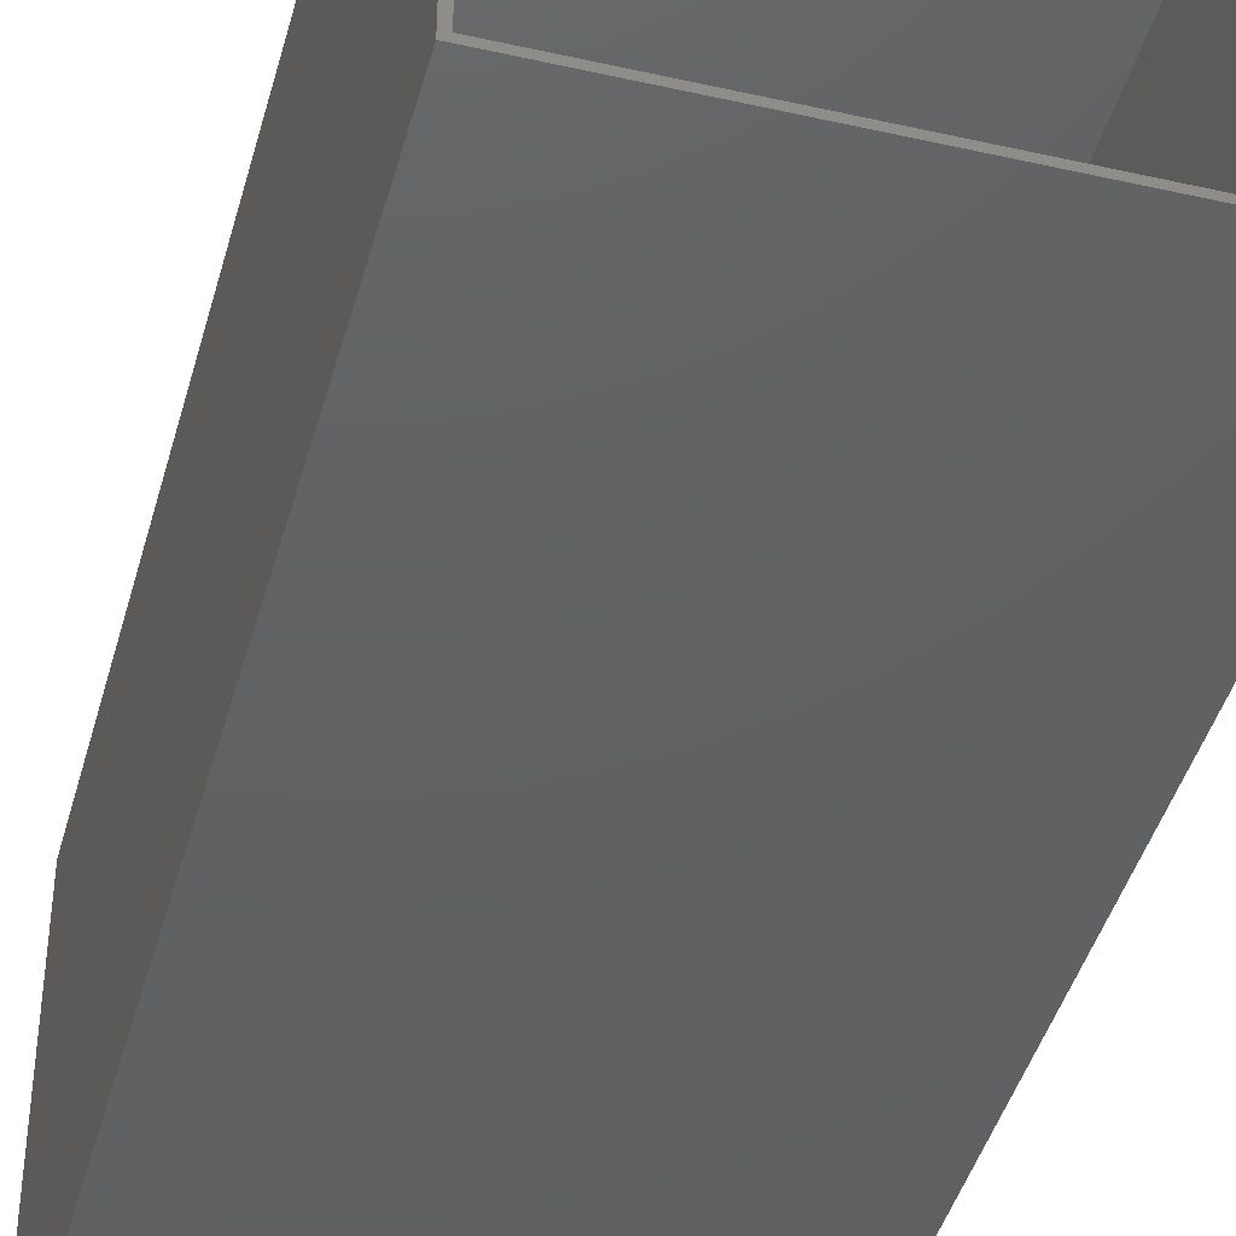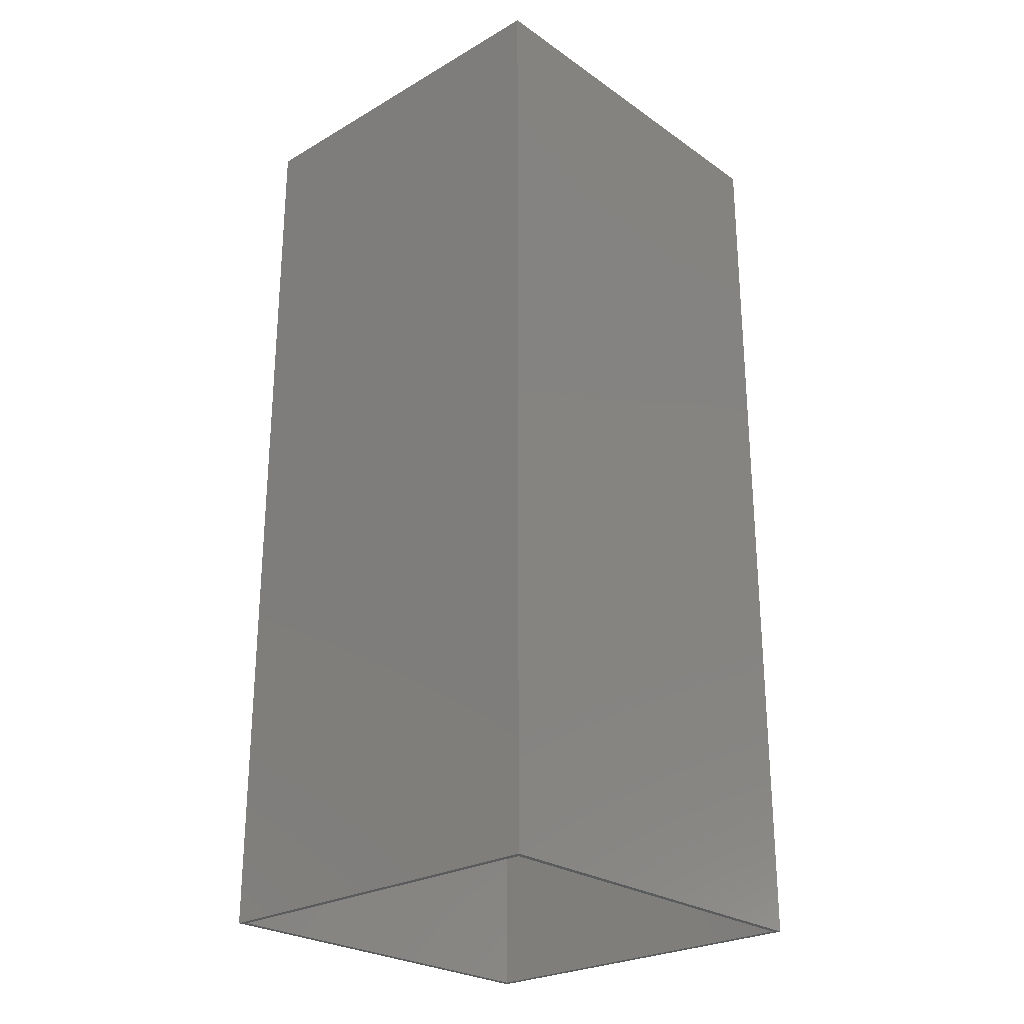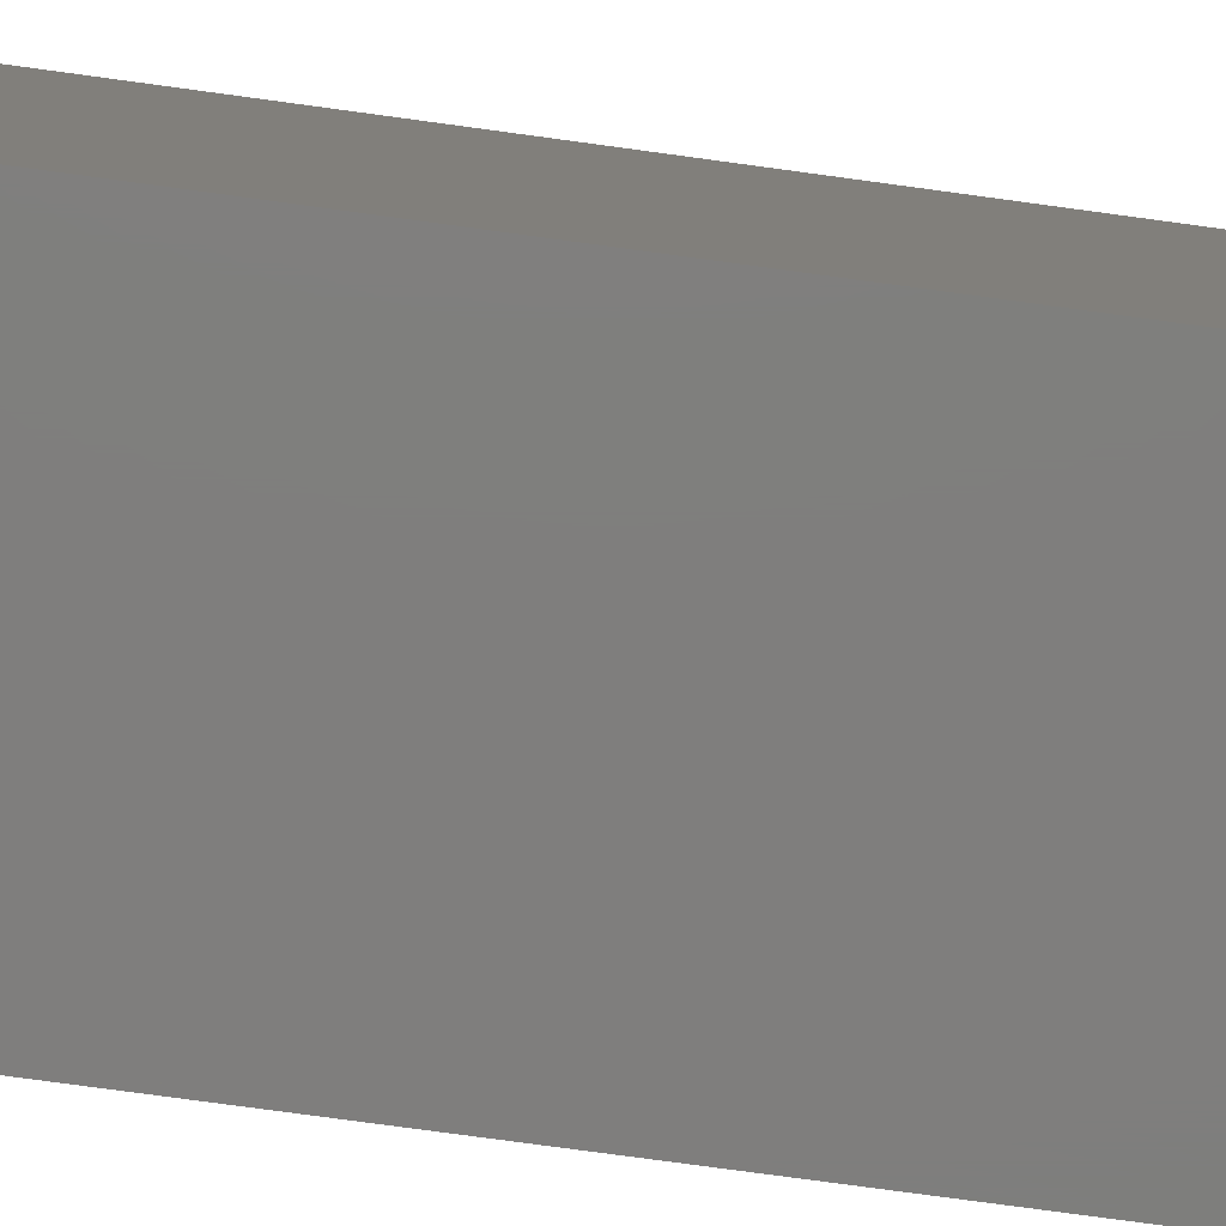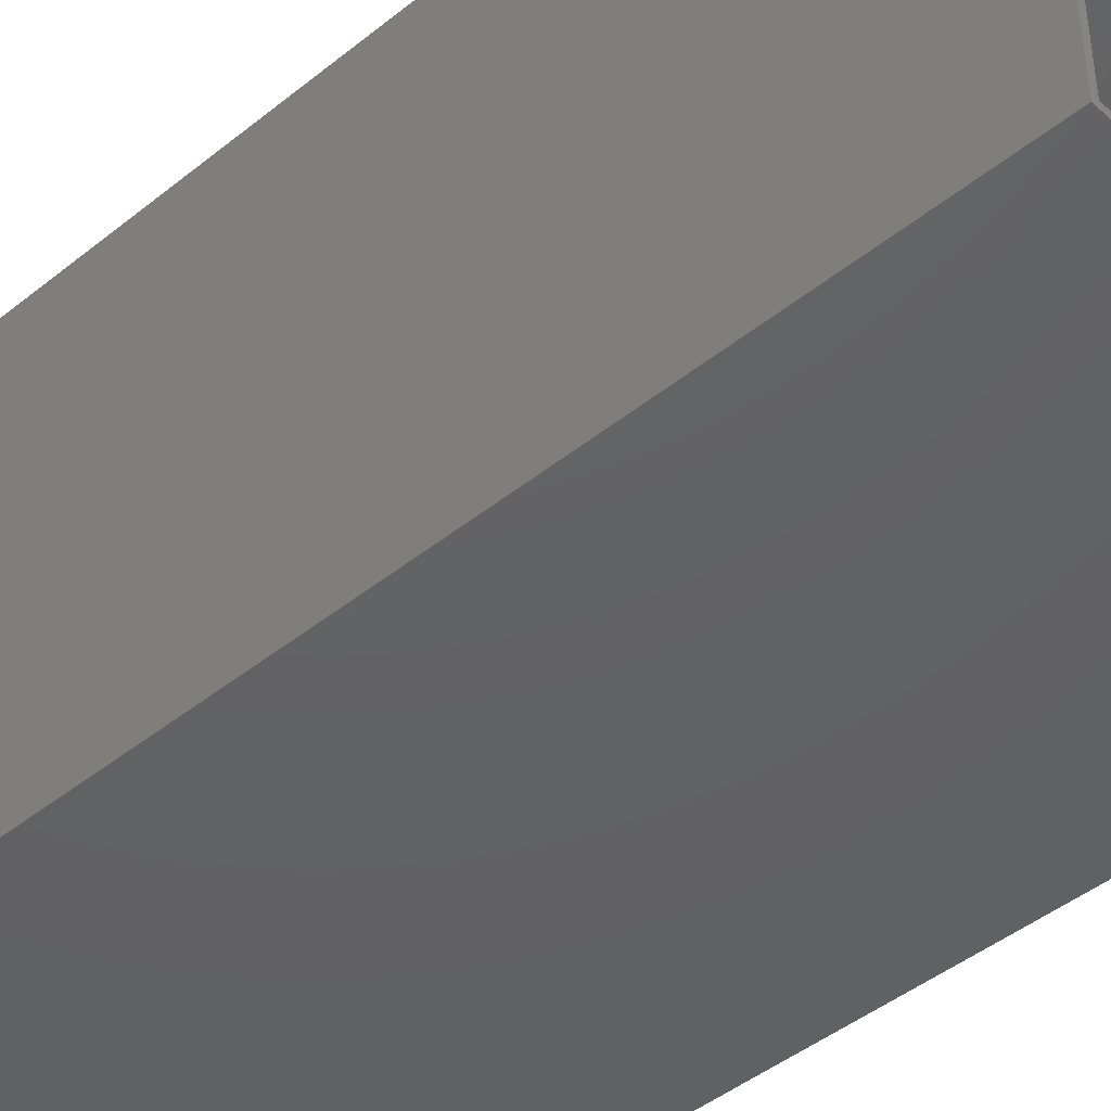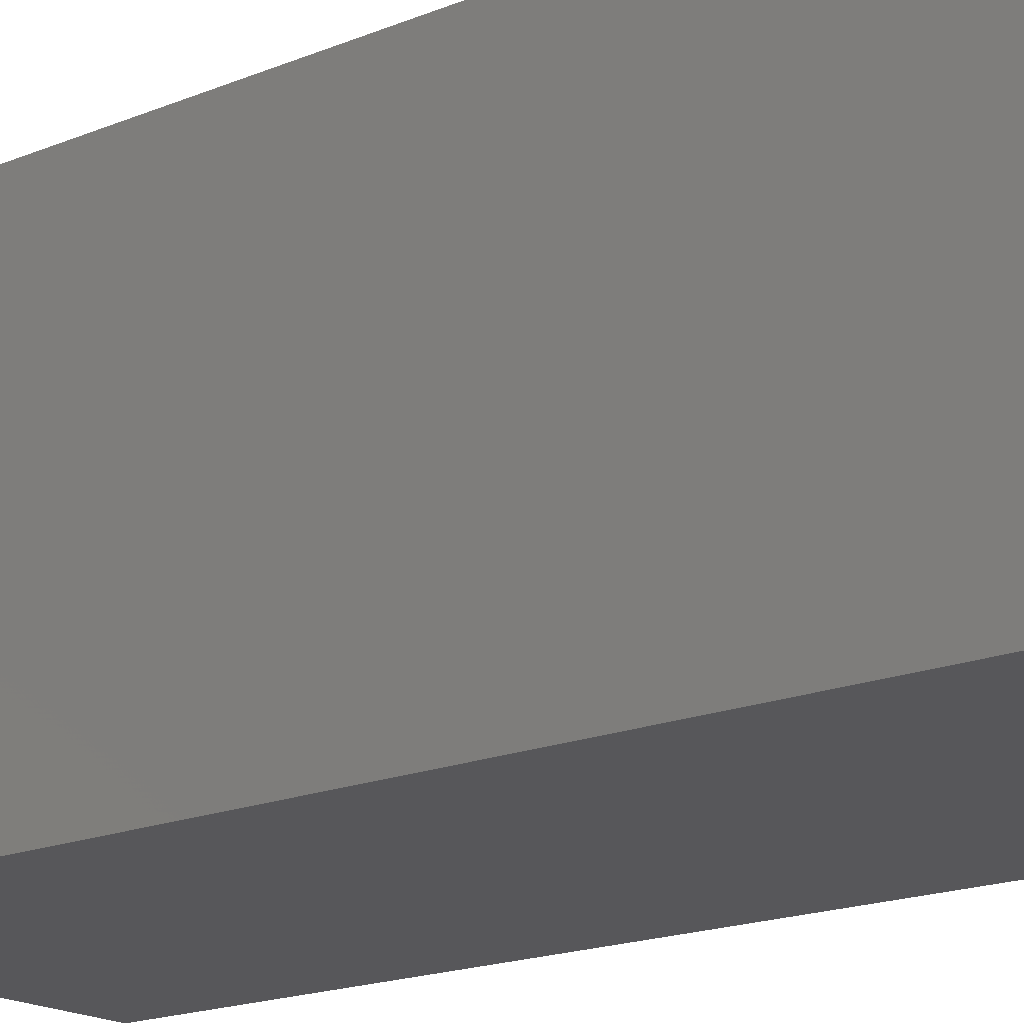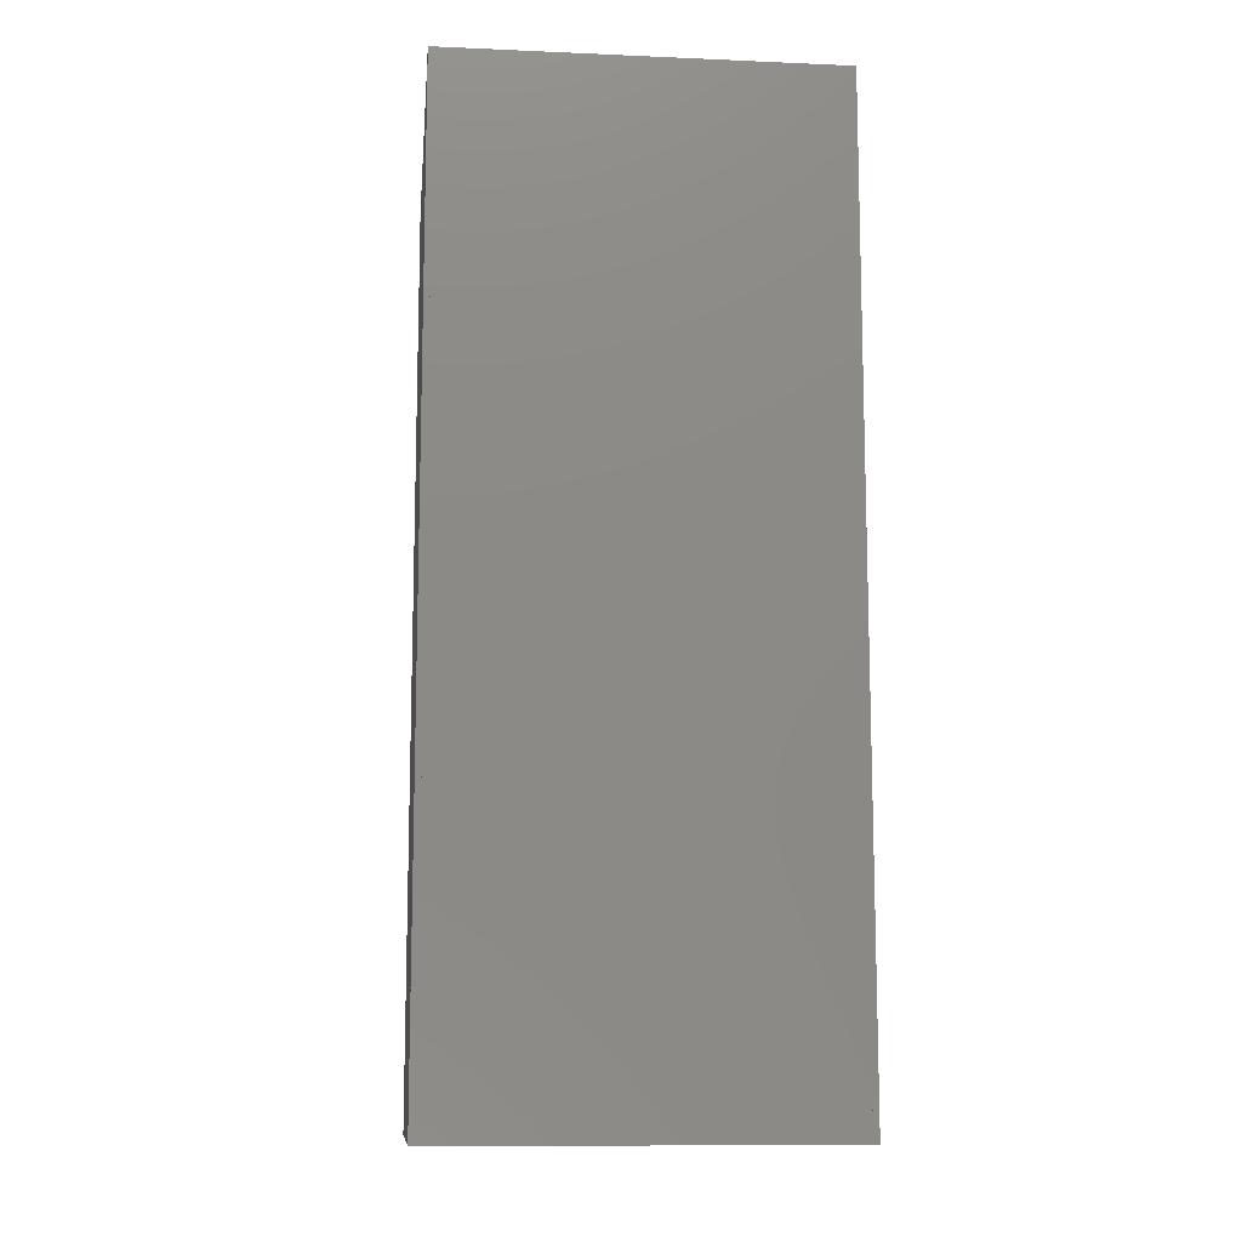
<metadata>
{"format":"stl","ext":"stl","renderer":"f3d","projection":"perspective","resolution":1024,"background":"white","views":[{"elev":-43.2,"azim":165.0,"up":"+Y"},{"elev":-25.9,"azim":42.5,"up":"+Z"},{"elev":-78.4,"azim":82.3,"up":"+Y"},{"elev":-44.0,"azim":133.5,"up":"+Y"},{"elev":-18.1,"azim":128.7,"up":"+Y"},{"elev":-11.5,"azim":174.1,"up":"+Z"}]}
</metadata>
<code>
# stl→obj: 28 verts, 56 faces
v 67 7.105e-15 165
v 67 -7.105e-15 -3.338e-06
v 67 70 -3.338e-06
v 67 70 165
v -9.537e-07 70 165
v -9.537e-07 70 -3.338e-06
v -9.537e-07 -7.105e-15 -3.338e-06
v -9.537e-07 7.105e-15 165
v 66 70 165
v 66 70 -3.338e-06
v 66 -7.105e-15 -3.338e-06
v 66 7.105e-15 165
v 1 7.105e-15 165
v 1 -7.105e-15 -3.338e-06
v 1 70 -3.338e-06
v 1 70 165
v 67 1 165
v 67 1 -3.338e-06
v -9.537e-07 1 -3.338e-06
v -9.537e-07 1 165
v -9.537e-07 69 165
v -9.537e-07 69 -3.338e-06
v 67 69 -3.338e-06
v 67 69 165
v -9.537e-07 70 164
v -9.537e-07 7.105e-15 164
v 67 7.105e-15 164
v 67 70 164
f 1 2 3
f 1 3 4
f 5 6 7
f 5 7 8
f 8 7 2
f 8 2 1
f 4 3 6
f 4 6 5
f 9 10 11
f 9 11 12
f 13 14 15
f 13 15 16
f 17 18 19
f 17 19 20
f 21 22 23
f 21 23 24
f 12 11 2
f 12 2 1
f 11 10 3
f 11 3 2
f 10 9 4
f 10 4 3
f 9 12 1
f 9 1 4
f 16 15 6
f 16 6 5
f 15 14 7
f 15 7 6
f 14 13 8
f 14 8 7
f 13 16 5
f 13 5 8
f 25 26 8
f 25 8 5
f 26 27 1
f 26 1 8
f 27 28 4
f 27 4 1
f 28 25 5
f 28 5 4
f 20 19 7
f 20 7 8
f 19 18 2
f 19 2 7
f 18 17 1
f 18 1 2
f 17 20 8
f 17 8 1
f 24 23 3
f 24 3 4
f 23 22 6
f 23 6 3
f 22 21 5
f 22 5 6
f 21 24 4
f 21 4 5

</code>
